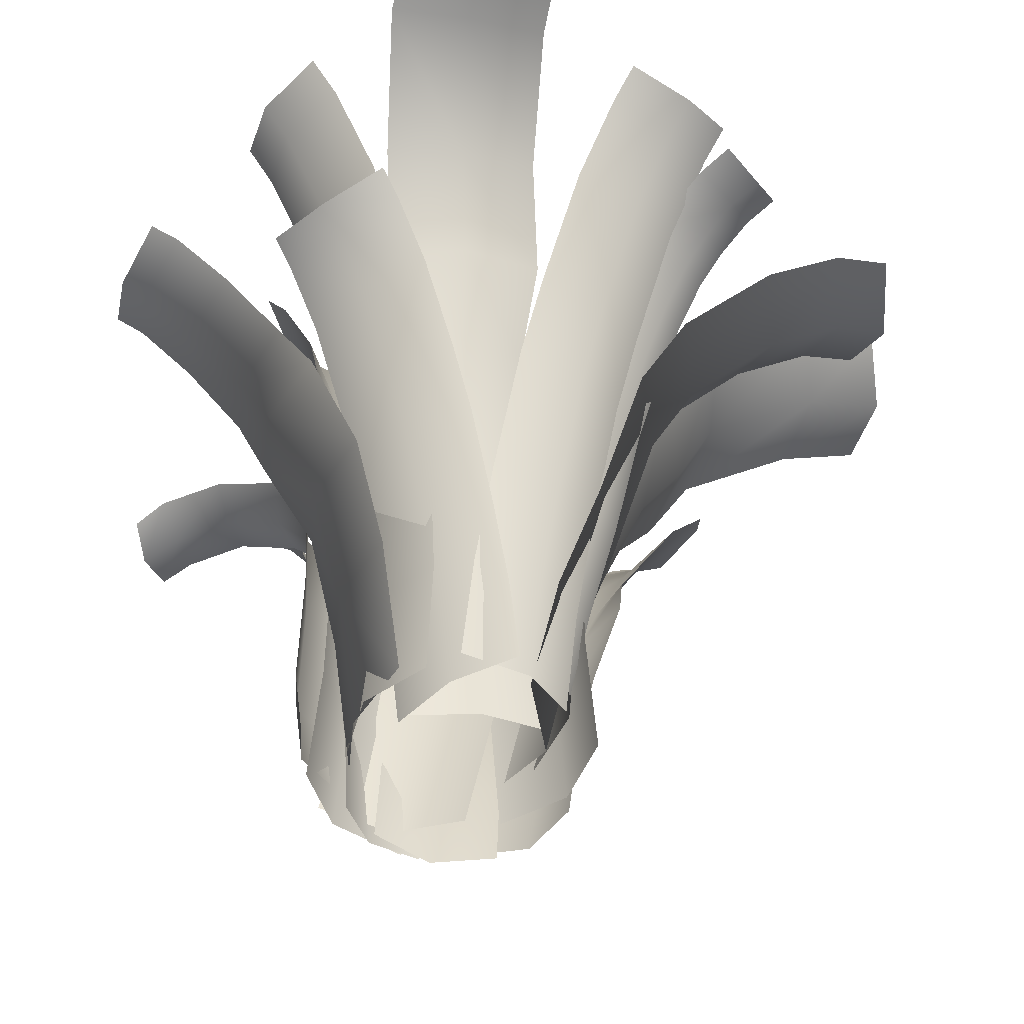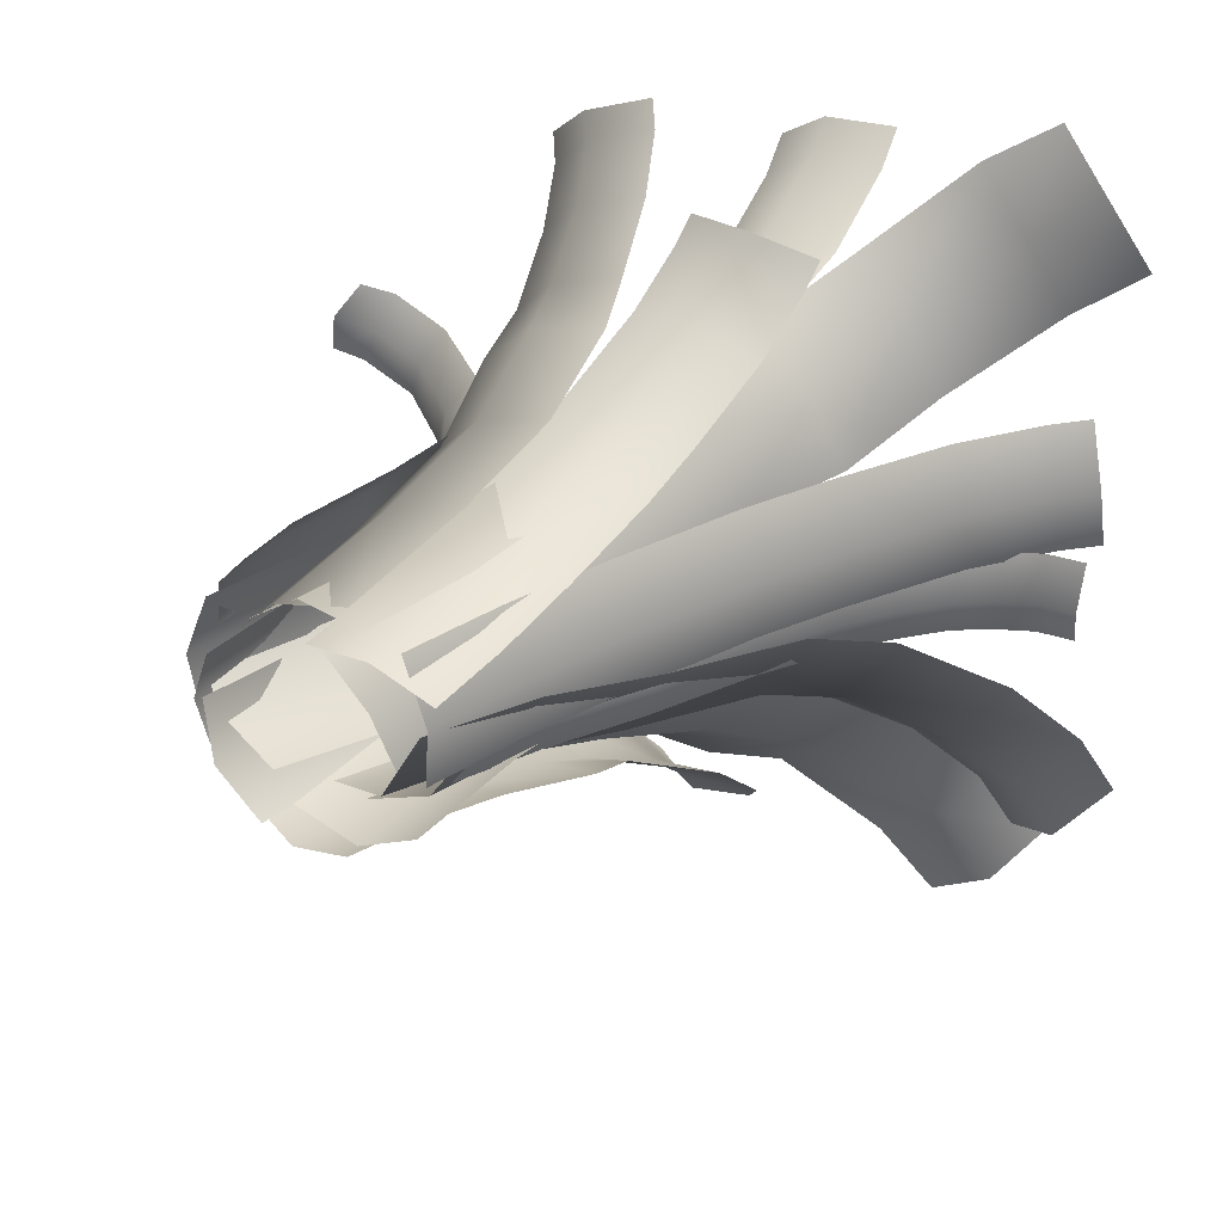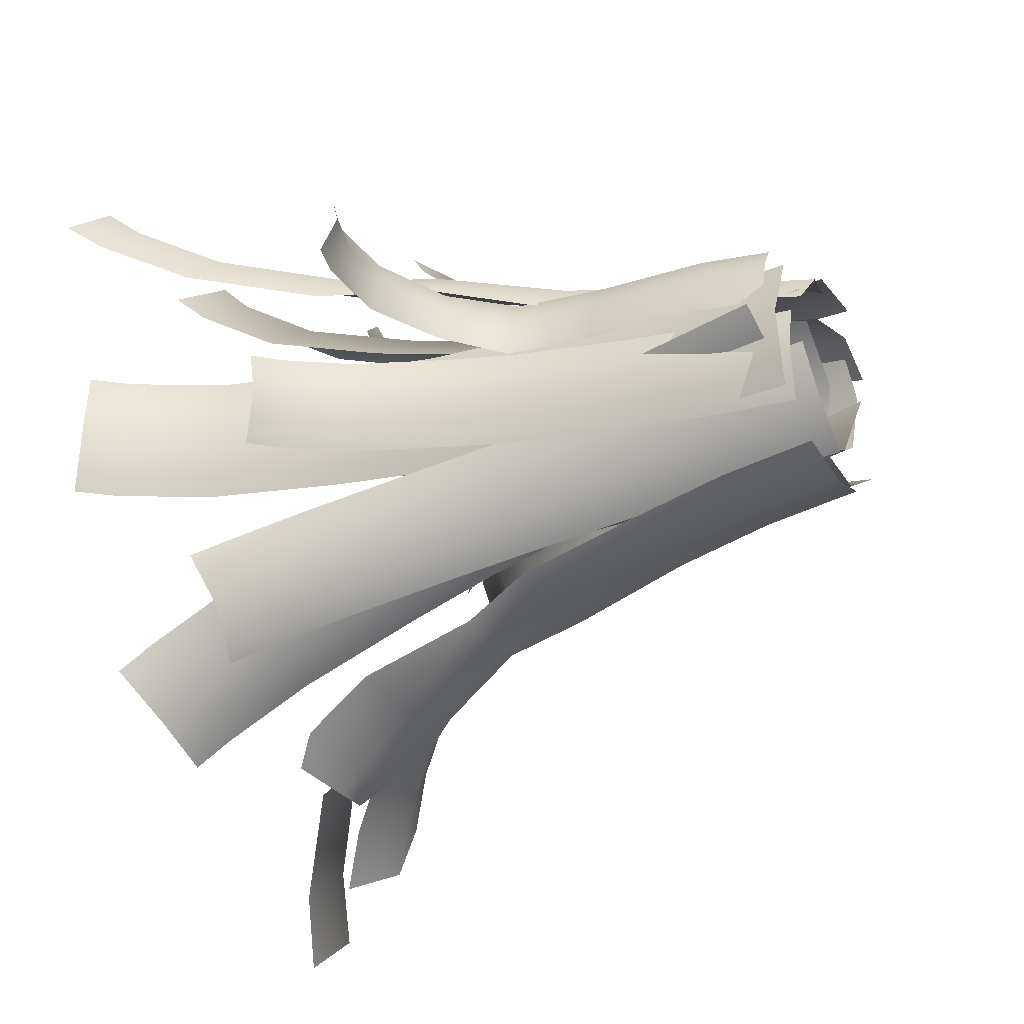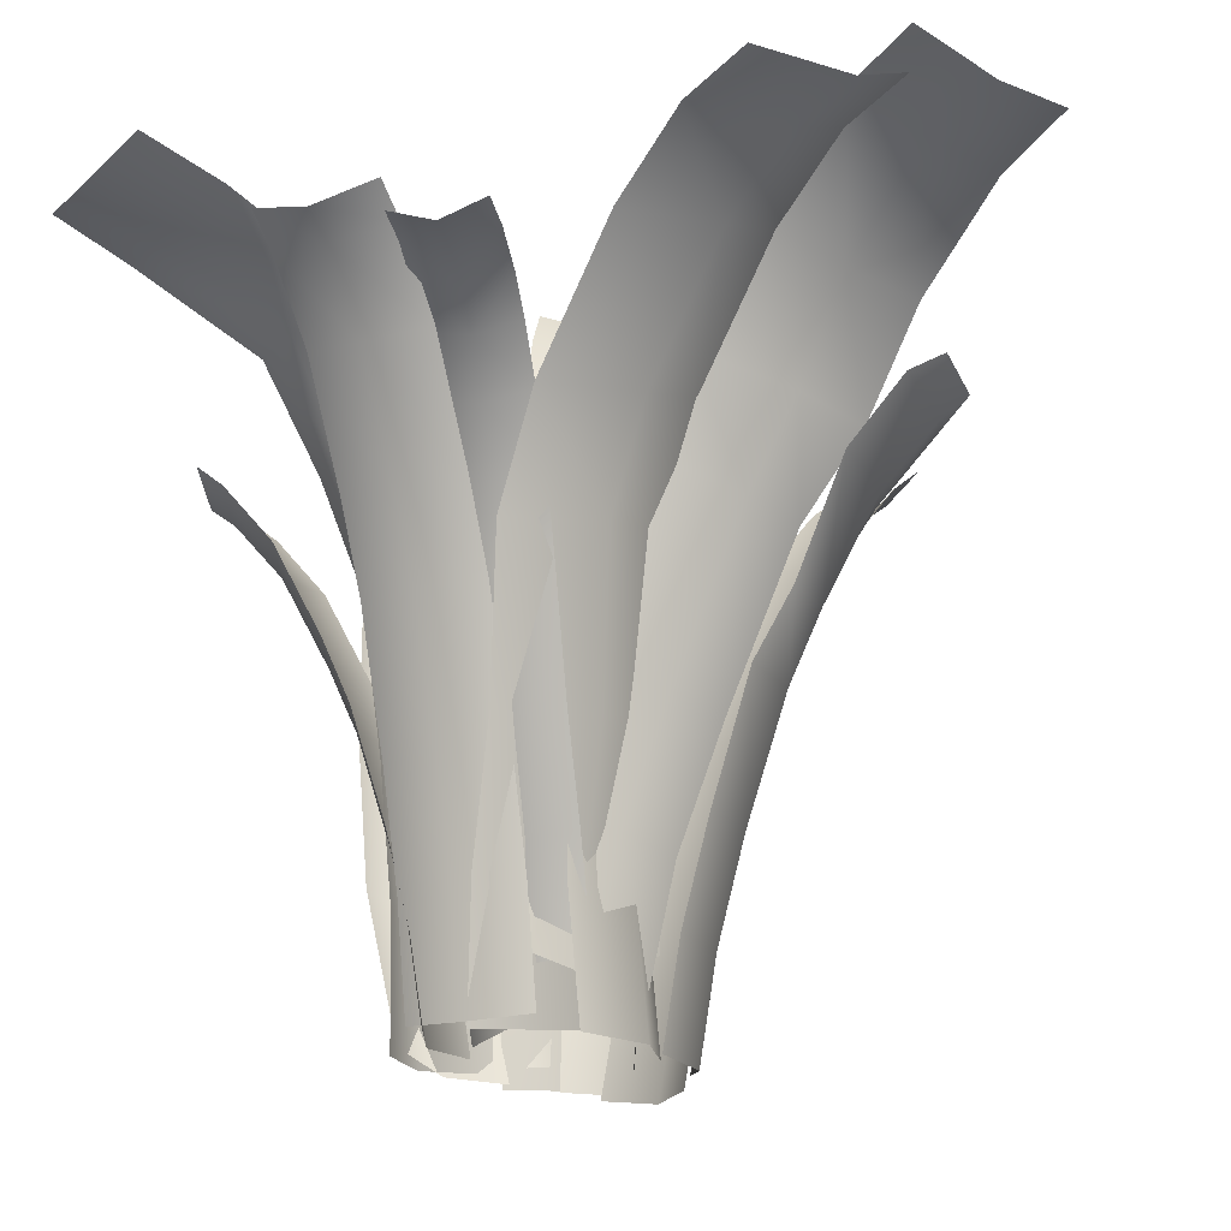
<metadata>
{"format":"obj","ext":"obj","renderer":"f3d","projection":"perspective","resolution":1024,"background":"white","views":[{"elev":-47.0,"azim":41.0,"up":"+Y"},{"elev":30.5,"azim":38.6,"up":"+Z"},{"elev":-24.3,"azim":-61.7,"up":"+Z"},{"elev":-18.7,"azim":107.3,"up":"+Y"}]}
</metadata>
<code>
v  20.08 0.3594 -3.101
v  20.21 0.3594 -3.079
v  20.07 -0.3518 -2.999
v  20.19 -0.3518 -2.977
v  20.15 0.3443 -3.108
v  20.13 -0.3518 -3.01
v  20.19 0.02236 -2.971
v  20.13 0.02236 -3.005
v  20.07 0.02236 -2.994
v  20.21 0.3256 -3.054
v  20.15 0.3152 -3.086
v  20.08 0.3256 -3.076
v  20.2 0.2407 -3.014
v  20.14 0.2337 -3.047
v  20.07 0.2407 -3.037
v  20.2 0.1114 -2.985
v  20.13 0.1074 -3.018
v  20.07 0.1114 -3.008
v  20.19 -0.2393 -2.966
v  20.13 -0.2393 -2.999
v  20.06 -0.2393 -2.988
v  20.19 -0.1225 -2.965
v  20.13 -0.1225 -2.998
v  20.06 -0.1225 -2.987
g Object324
f -13 -14 -20 -24
f -21 -6 -5 -19
f -1 -2 -17 -16
f -9 -8 -17 -18
f -10 -11 -14 -13
f -23 -20 -14 -15
f -15 -14 -11 -12
f -7 -8 -11 -10
f -12 -11 -8 -9
f -16 -17 -8 -7
f -3 -2 -5 -6
f -22 -19 -5 -4
f -4 -5 -2 -1
f -18 -17 -2 -3
v  20.32 0.3083 -3.265
v  20.43 0.29 -3.173
v  20.09 -0.327 -2.983
v  20.19 -0.3453 -2.891
v  20.38 0.2803 -3.238
v  20.15 -0.3415 -2.963
v  20.29 0.01365 -2.941
v  20.24 0.01739 -3.013
v  20.18 0.03193 -3.033
v  20.4 0.2651 -3.118
v  20.36 0.2594 -3.186
v  20.3 0.2834 -3.21
v  20.36 0.211 -3.055
v  20.32 0.2082 -3.125
v  20.25 0.2293 -3.147
v  20.31 0.1055 -2.979
v  20.27 0.1055 -3.05
v  20.2 0.1238 -3.071
v  20.22 -0.2349 -2.901
v  20.17 -0.2312 -2.973
v  20.11 -0.2166 -2.993
v  20.25 -0.1231 -2.924
v  20.2 -0.1193 -2.996
v  20.14 -0.1048 -3.016
g Object325
f -13 -14 -20 -24
f -21 -6 -5 -19
f -1 -2 -17 -16
f -9 -8 -17 -18
f -10 -11 -14 -13
f -23 -20 -14 -15
f -15 -14 -11 -12
f -7 -8 -11 -10
f -12 -11 -8 -9
f -16 -17 -8 -7
f -3 -2 -5 -6
f -22 -19 -5 -4
f -4 -5 -2 -1
f -18 -17 -2 -3
v  20.42 0.2026 -2.981
v  20.43 0.1992 -2.904
v  20.16 -0.2875 -2.976
v  20.17 -0.2909 -2.899
v  20.43 0.1843 -2.945
v  20.18 -0.2958 -2.94
v  20.26 -0.0149 -2.898
v  20.27 -0.01976 -2.939
v  20.26 -0.01147 -2.976
v  20.4 0.1902 -2.903
v  20.4 0.1782 -2.944
v  20.39 0.1936 -2.98
v  20.34 0.1422 -2.901
v  20.35 0.1324 -2.941
v  20.33 0.1456 -2.978
v  20.29 0.04736 -2.9
v  20.29 0.03968 -2.941
v  20.28 0.05079 -2.977
v  20.2 -0.2051 -2.898
v  20.2 -0.2099 -2.939
v  20.19 -0.2016 -2.975
v  20.23 -0.1191 -2.898
v  20.24 -0.124 -2.939
v  20.22 -0.1157 -2.975
v  20.31 0.1024 -2.977
v  20.32 0.09012 -2.941
v  20.31 0.09895 -2.9
v  20.36 0.1718 -2.979
v  20.37 0.1574 -2.943
v  20.37 0.1684 -2.902
g Object326
f -19 -20 -26 -30
f -27 -12 -11 -25
f -7 -8 -23 -22
f -15 -14 -23 -24
f -19 -3 -2 -20
f -29 -26 -20 -21
f -1 -2 -17 -18
f -6 -5 -17 -16
f -15 -4 -5 -14
f -22 -23 -14 -13
f -9 -8 -11 -12
f -28 -25 -11 -10
f -10 -11 -8 -7
f -24 -23 -8 -9
f -13 -14 -5 -6
f -4 -18 -17 -5
f -3 -16 -17 -2
f -21 -20 -2 -1
v  20.4 0.3077 -2.695
v  20.32 0.2929 -2.582
v  20.15 -0.321 -2.961
v  20.08 -0.3358 -2.854
v  20.38 0.2801 -2.631
v  20.14 -0.3356 -2.898
v  20.13 0.03479 -2.768
v  20.18 0.03497 -2.813
v  20.2 0.04959 -2.876
v  20.26 0.2699 -2.621
v  20.31 0.2609 -2.67
v  20.34 0.2847 -2.74
v  20.18 0.2104 -2.704
v  20.24 0.2043 -2.751
v  20.27 0.2252 -2.815
v  20.15 0.1157 -2.743
v  20.21 0.1123 -2.784
v  20.24 0.1305 -2.855
v  20.08 -0.227 -2.834
v  20.13 -0.2268 -2.879
v  20.15 -0.2122 -2.941
v  20.1 -0.1177 -2.807
v  20.15 -0.1175 -2.852
v  20.17 -0.1029 -2.915
g Object327
f -13 -14 -20 -24
f -21 -6 -5 -19
f -1 -2 -17 -16
f -9 -8 -17 -18
f -10 -11 -14 -13
f -23 -20 -14 -15
f -15 -14 -11 -12
f -7 -8 -11 -10
f -12 -11 -8 -9
f -16 -17 -8 -7
f -3 -2 -5 -6
f -22 -19 -5 -4
f -4 -5 -2 -1
f -18 -17 -2 -3
v  20.22 0.1104 -2.666
v  20.09 0.1083 -2.658
v  20.21 -0.3435 -2.861
v  20.08 -0.3456 -2.853
v  20.16 0.0961 -2.653
v  20.15 -0.3484 -2.843
v  20.08 -0.09612 -2.79
v  20.15 -0.09896 -2.78
v  20.21 -0.09411 -2.798
v  20.09 0.09037 -2.681
v  20.16 0.0809 -2.673
v  20.22 0.09237 -2.688
v  20.09 0.04114 -2.723
v  20.15 0.03377 -2.714
v  20.21 0.04315 -2.73
v  20.08 -0.03949 -2.765
v  20.15 -0.04491 -2.755
v  20.21 -0.03748 -2.773
v  20.08 -0.2689 -2.841
v  20.15 -0.2717 -2.83
v  20.21 -0.2669 -2.848
v  20.08 -0.1912 -2.82
v  20.15 -0.194 -2.81
v  20.21 -0.1892 -2.828
g Object328
f -13 -14 -20 -24
f -21 -6 -5 -19
f -1 -2 -17 -16
f -9 -8 -17 -18
f -10 -11 -14 -13
f -23 -20 -14 -15
f -15 -14 -11 -12
f -7 -8 -11 -10
f -12 -11 -8 -9
f -16 -17 -8 -7
f -3 -2 -5 -6
f -22 -19 -5 -4
f -4 -5 -2 -1
f -18 -17 -2 -3
v  20.43 0.2268 -2.9
v  20.41 0.2268 -2.791
v  20.19 -0.3355 -2.942
v  20.17 -0.3355 -2.833
v  20.43 0.2103 -2.845
v  20.2 -0.3403 -2.886
v  20.25 -0.02644 -2.82
v  20.27 -0.03127 -2.873
v  20.27 -0.02644 -2.928
v  20.38 0.2045 -2.796
v  20.4 0.1915 -2.85
v  20.4 0.2045 -2.905
v  20.33 0.1436 -2.805
v  20.36 0.1331 -2.858
v  20.35 0.1436 -2.914
v  20.28 0.04371 -2.814
v  20.3 0.03569 -2.867
v  20.3 0.04371 -2.923
v  20.19 -0.2405 -2.831
v  20.21 -0.2453 -2.883
v  20.2 -0.2405 -2.939
v  20.21 -0.1442 -2.826
v  20.24 -0.149 -2.879
v  20.23 -0.1442 -2.935
g Object329
f -13 -14 -20 -24
f -21 -6 -5 -19
f -1 -2 -17 -16
f -9 -8 -17 -18
f -10 -11 -14 -13
f -23 -20 -14 -15
f -15 -14 -11 -12
f -7 -8 -11 -10
f -12 -11 -8 -9
f -16 -17 -8 -7
f -3 -2 -5 -6
f -22 -19 -5 -4
f -4 -5 -2 -1
f -18 -17 -2 -3
v  19.88 0.3287 -2.674
v  19.78 0.3152 -2.728
v  20.12 -0.3407 -2.809
v  20.02 -0.3543 -2.863
v  19.82 0.3019 -2.692
v  20.06 -0.3537 -2.823
v  19.95 0.006771 -2.792
v  20 0.01703 -2.755
v  20.06 0.03907 -2.745
v  19.8 0.2893 -2.745
v  19.84 0.2801 -2.708
v  19.9 0.3028 -2.691
v  19.84 0.2175 -2.776
v  19.89 0.2114 -2.738
v  19.95 0.2311 -2.722
v  19.91 0.1057 -2.796
v  19.95 0.1025 -2.757
v  20.01 0.1192 -2.742
v  20.02 -0.2298 -2.835
v  20.06 -0.2292 -2.796
v  20.13 -0.2163 -2.782
v  20 -0.1017 -2.817
v  20.04 -0.1011 -2.778
v  20.11 -0.08817 -2.764
g Object330
f -13 -14 -20 -24
f -21 -6 -5 -19
f -1 -2 -17 -16
f -9 -8 -17 -18
f -10 -11 -14 -13
f -23 -20 -14 -15
f -15 -14 -11 -12
f -7 -8 -11 -10
f -12 -11 -8 -9
f -16 -17 -8 -7
f -3 -2 -5 -6
f -22 -19 -5 -4
f -4 -5 -2 -1
f -18 -17 -2 -3
v  19.88 0.3594 -2.836
v  19.87 0.3594 -2.965
v  19.99 -0.3518 -2.845
v  19.98 -0.3518 -2.974
v  19.86 0.3443 -2.897
v  19.96 -0.3518 -2.906
v  19.98 0.02236 -2.975
v  19.97 0.02236 -2.906
v  19.99 0.02236 -2.845
v  19.9 0.3256 -2.967
v  19.88 0.3152 -2.899
v  19.91 0.3256 -2.838
v  19.94 0.2407 -2.971
v  19.92 0.2337 -2.902
v  19.95 0.2407 -2.842
v  19.97 0.1114 -2.973
v  19.95 0.1074 -2.905
v  19.98 0.1114 -2.844
v  19.99 -0.2393 -2.975
v  19.97 -0.2393 -2.907
v  20 -0.2393 -2.846
v  19.99 -0.1225 -2.975
v  19.97 -0.1225 -2.907
v  20 -0.1225 -2.846
g Object331
f -13 -14 -20 -24
f -21 -6 -5 -19
f -1 -2 -17 -16
f -9 -8 -17 -18
f -10 -11 -14 -13
f -23 -20 -14 -15
f -15 -14 -11 -12
f -7 -8 -11 -10
f -12 -11 -8 -9
f -16 -17 -8 -7
f -3 -2 -5 -6
f -22 -19 -5 -4
f -4 -5 -2 -1
f -18 -17 -2 -3
v  19.82 0.1781 -3.089
v  19.89 0.1715 -3.175
v  19.99 -0.3654 -2.927
v  20.05 -0.372 -3.013
v  19.84 0.1591 -3.137
v  20 -0.3731 -2.979
v  20 -0.07372 -3.071
v  19.96 -0.07482 -3.037
v  19.94 -0.06709 -2.985
v  19.91 0.1498 -3.158
v  19.86 0.1408 -3.122
v  19.84 0.1564 -3.072
v  19.94 0.09071 -3.126
v  19.9 0.08418 -3.091
v  19.88 0.09734 -3.04
v  19.98 -0.005901 -3.092
v  19.94 -0.01009 -3.057
v  19.92 0.000724 -3.006
v  20.04 -0.2804 -3.026
v  20 -0.2815 -2.992
v  19.98 -0.2738 -2.94
v  20.03 -0.1874 -3.045
v  19.98 -0.1885 -3.01
v  19.96 -0.1808 -2.959
g Object332
f -13 -14 -20 -24
f -21 -6 -5 -19
f -1 -2 -17 -16
f -9 -8 -17 -18
f -10 -11 -14 -13
f -23 -20 -14 -15
f -15 -14 -11 -12
f -7 -8 -11 -10
f -12 -11 -8 -9
f -16 -17 -8 -7
f -3 -2 -5 -6
f -22 -19 -5 -4
f -4 -5 -2 -1
f -18 -17 -2 -3
v  20.02 0.1756 -3.238
v  20.12 0.1732 -3.247
v  20.02 -0.3561 -3.01
v  20.13 -0.3585 -3.018
v  20.07 0.1589 -3.253
v  20.07 -0.3618 -3.031
v  20.13 -0.06631 -3.092
v  20.07 -0.06964 -3.105
v  20.02 -0.06396 -3.083
v  20.14 0.1521 -3.22
v  20.07 0.141 -3.229
v  20 0.1545 -3.212
v  20.14 0.09447 -3.171
v  20.07 0.08583 -3.182
v  20 0.09683 -3.163
v  20.11 2.3e-05 -3.122
v  20.07 -0.00633 -3.133
v  20.03 0.002376 -3.113
v  20.13 -0.2687 -3.033
v  20.07 -0.272 -3.046
v  20.02 -0.2663 -3.024
v  20.13 -0.1776 -3.057
v  20.07 -0.181 -3.069
v  20.02 -0.1753 -3.048
g Object333
f -13 -14 -20 -24
f -21 -6 -5 -19
f -1 -2 -17 -16
f -9 -8 -17 -18
f -10 -11 -14 -13
f -23 -20 -14 -15
f -15 -14 -11 -12
f -7 -8 -11 -10
f -12 -11 -8 -9
f -16 -17 -8 -7
f -3 -2 -5 -6
f -22 -19 -5 -4
f -4 -5 -2 -1
f -18 -17 -2 -3
v  19.83 0.1254 -2.893
v  19.83 0.1254 -2.985
v  19.99 -0.3565 -2.893
v  19.99 -0.3565 -2.985
v  19.82 0.1127 -2.938
v  19.97 -0.3592 -2.938
v  19.95 -0.09563 -2.985
v  19.93 -0.09831 -2.938
v  19.95 -0.09563 -2.893
v  19.85 0.105 -2.985
v  19.84 0.09526 -2.938
v  19.85 0.105 -2.893
v  19.89 0.05088 -2.985
v  19.87 0.04341 -2.938
v  19.89 0.05088 -2.893
v  19.92 -0.03543 -2.985
v  19.91 -0.04083 -2.938
v  19.92 -0.03543 -2.893
v  19.98 -0.2769 -2.985
v  19.97 -0.2796 -2.938
v  19.98 -0.2769 -2.893
v  19.97 -0.1956 -2.985
v  19.95 -0.1983 -2.938
v  19.97 -0.1956 -2.893
g Object334
f -13 -14 -20 -24
f -21 -6 -5 -19
f -1 -2 -17 -16
f -9 -8 -17 -18
f -10 -11 -14 -13
f -23 -20 -14 -15
f -15 -14 -11 -12
f -7 -8 -11 -10
f -12 -11 -8 -9
f -16 -17 -8 -7
f -3 -2 -5 -6
f -22 -19 -5 -4
f -4 -5 -2 -1
f -18 -17 -2 -3
v  20.13 0.3457 -2.647
v  20.01 0.3514 -2.684
v  20.15 -0.353 -2.814
v  20.03 -0.3472 -2.852
v  20.07 0.3319 -2.649
v  20.08 -0.3521 -2.811
v  20.03 0.02561 -2.821
v  20.09 0.02073 -2.78
v  20.16 0.01986 -2.783
v  20.02 0.32 -2.712
v  20.07 0.3049 -2.674
v  20.14 0.3143 -2.674
v  20.03 0.2391 -2.758
v  20.08 0.2273 -2.719
v  20.15 0.2333 -2.72
v  20.03 0.113 -2.799
v  20.09 0.1042 -2.759
v  20.16 0.1072 -2.761
v  20.03 -0.2343 -2.851
v  20.09 -0.2392 -2.811
v  20.16 -0.2401 -2.814
v  20.03 -0.118 -2.841
v  20.09 -0.1229 -2.801
v  20.16 -0.1238 -2.803
g Object335
f -13 -14 -20 -24
f -21 -6 -5 -19
f -1 -2 -17 -16
f -9 -8 -17 -18
f -10 -11 -14 -13
f -23 -20 -14 -15
f -15 -14 -11 -12
f -7 -8 -11 -10
f -12 -11 -8 -9
f -16 -17 -8 -7
f -3 -2 -5 -6
f -22 -19 -5 -4
f -4 -5 -2 -1
f -18 -17 -2 -3
v  20.24 0.3011 -3.367
v  20.34 0.3346 -3.273
v  20.1 -0.3122 -3
v  20.2 -0.2826 -2.918
v  20.31 0.2983 -3.327
v  20.17 -0.3055 -2.975
v  20.2 0.08007 -3.042
v  20.16 0.05716 -3.098
v  20.1 0.05045 -3.124
v  20.3 0.314 -3.214
v  20.26 0.2822 -3.266
v  20.2 0.2791 -3.308
v  20.25 0.2516 -3.127
v  20.19 0.2225 -3.185
v  20.12 0.2184 -3.228
v  20.22 0.158 -3.069
v  20.18 0.1317 -3.143
v  20.11 0.1244 -3.179
v  20.19 -0.1743 -2.939
v  20.16 -0.1972 -2.996
v  20.1 -0.2039 -3.021
v  20.19 -0.06761 -2.979
v  20.16 -0.09051 -3.036
v  20.1 -0.09722 -3.061
g Object336
f -13 -14 -20 -24
f -21 -6 -5 -19
f -1 -2 -17 -16
f -9 -8 -17 -18
f -10 -11 -14 -13
f -23 -20 -14 -15
f -15 -14 -11 -12
f -7 -8 -11 -10
f -12 -11 -8 -9
f -16 -17 -8 -7
f -3 -2 -5 -6
f -22 -19 -5 -4
f -4 -5 -2 -1
f -18 -17 -2 -3
v  19.95 0.3511 -3.129
v  20.06 0.3257 -3.202
v  19.95 -0.33 -2.9
v  20.05 -0.3554 -2.973
v  19.99 0.3221 -3.176
v  19.98 -0.3448 -2.953
v  20.09 0.009713 -3.045
v  20.02 0.02032 -3.025
v  19.98 0.03509 -2.973
v  20.07 0.2957 -3.175
v  20 0.2963 -3.151
v  19.96 0.321 -3.102
v  20.08 0.2175 -3.125
v  20.02 0.2214 -3.103
v  19.98 0.2429 -3.052
v  20.09 0.09486 -3.075
v  20.02 0.1016 -3.054
v  19.98 0.1202 -3.002
v  20.07 -0.2446 -2.987
v  20 -0.234 -2.967
v  19.96 -0.2192 -2.914
v  20.08 -0.1307 -3.01
v  20.01 -0.1201 -2.99
v  19.97 -0.1053 -2.937
g Object337
f -13 -14 -20 -24
f -21 -6 -5 -19
f -1 -2 -17 -16
f -9 -8 -17 -18
f -10 -11 -14 -13
f -23 -20 -14 -15
f -15 -14 -11 -12
f -7 -8 -11 -10
f -12 -11 -8 -9
f -16 -17 -8 -7
f -3 -2 -5 -6
f -22 -19 -5 -4
f -4 -5 -2 -1
f -18 -17 -2 -3
v  19.8 0.02173 -2.771
v  19.77 0.0148 -2.838
v  20.01 -0.3295 -2.815
v  19.98 -0.3341 -2.882
v  19.79 0.005377 -2.801
v  19.98 -0.3349 -2.842
v  19.97 -0.07171 -2.873
v  19.98 -0.07248 -2.833
v  20 -0.06712 -2.806
v  19.8 0.02174 -2.843
v  19.82 0.01615 -2.809
v  19.83 0.03408 -2.776
v  19.86 0.01596 -2.855
v  19.88 0.00908 -2.819
v  19.89 0.02698 -2.789
v  19.93 -0.02154 -2.866
v  19.94 -0.02864 -2.829
v  19.96 -0.009544 -2.8
v  19.97 -0.2706 -2.881
v  19.97 -0.2713 -2.842
v  20 -0.266 -2.814
v  19.97 -0.1628 -2.879
v  19.98 -0.1635 -2.839
v  20 -0.1582 -2.811
g Object338
f -13 -14 -20 -24
f -21 -6 -5 -19
f -1 -2 -17 -16
f -9 -8 -17 -18
f -10 -11 -14 -13
f -23 -20 -14 -15
f -15 -14 -11 -12
f -7 -8 -11 -10
f -12 -11 -8 -9
f -16 -17 -8 -7
f -3 -2 -5 -6
f -22 -19 -5 -4
f -4 -5 -2 -1
f -18 -17 -2 -3

</code>
